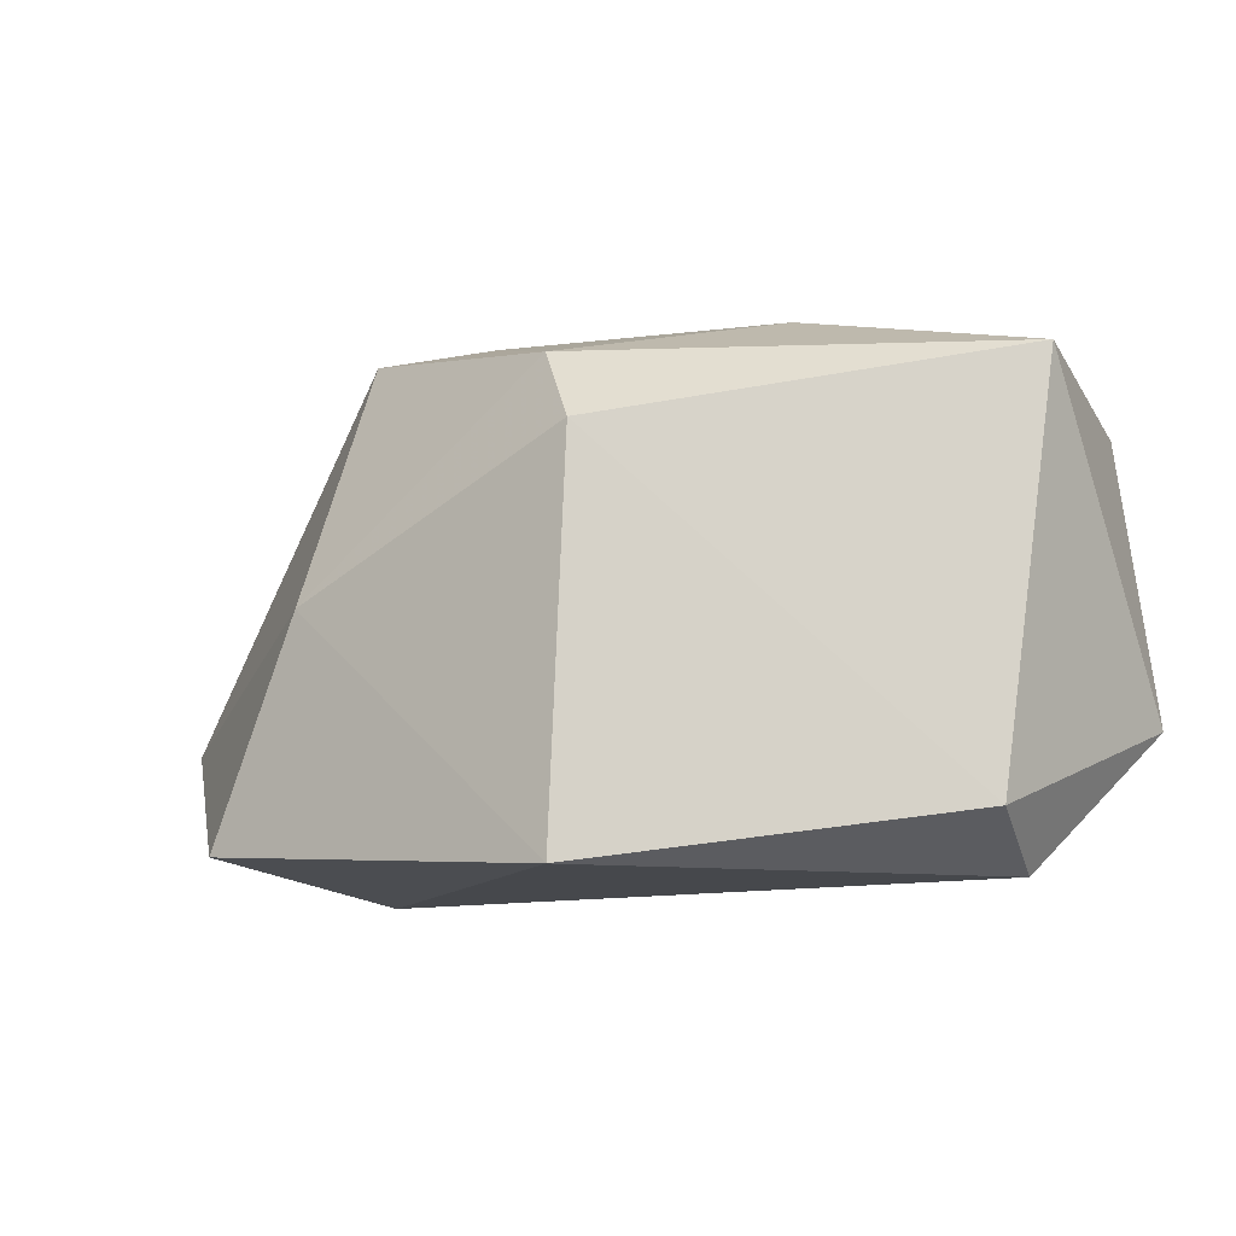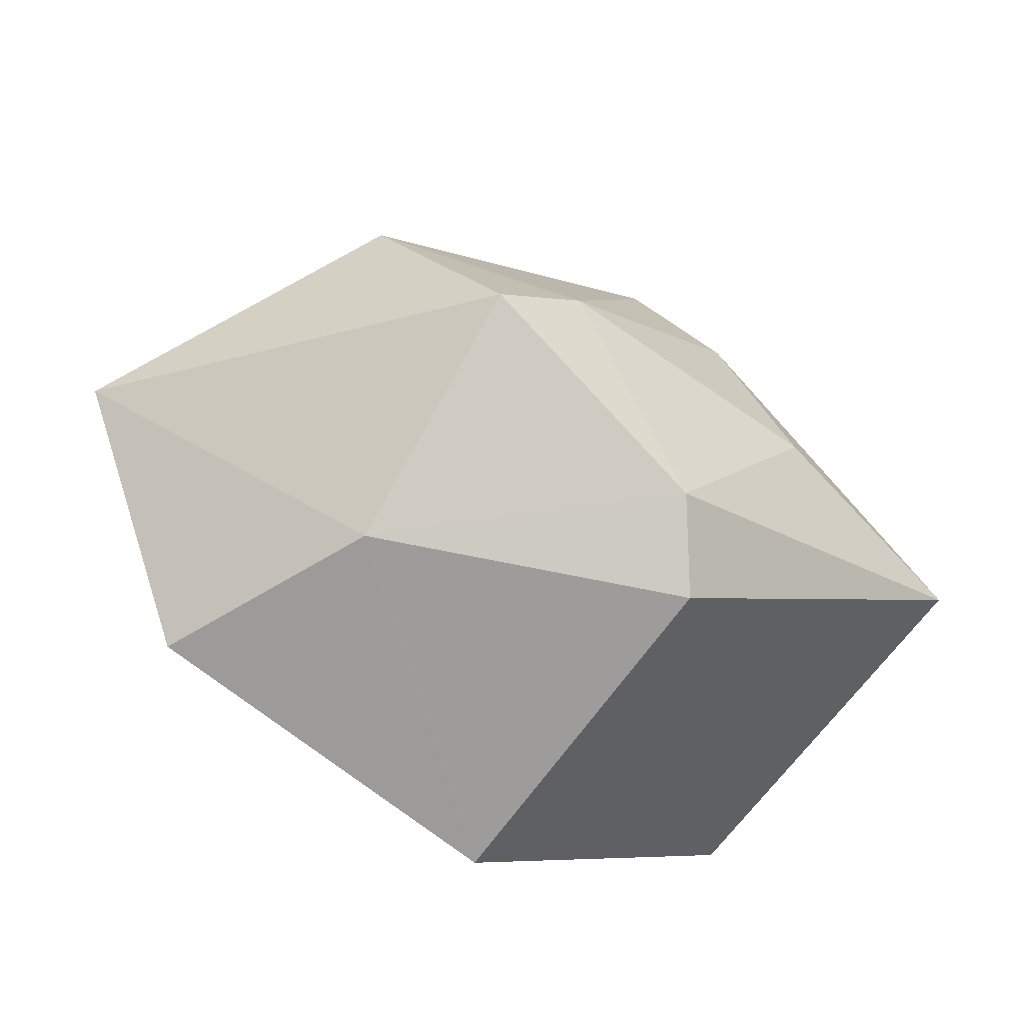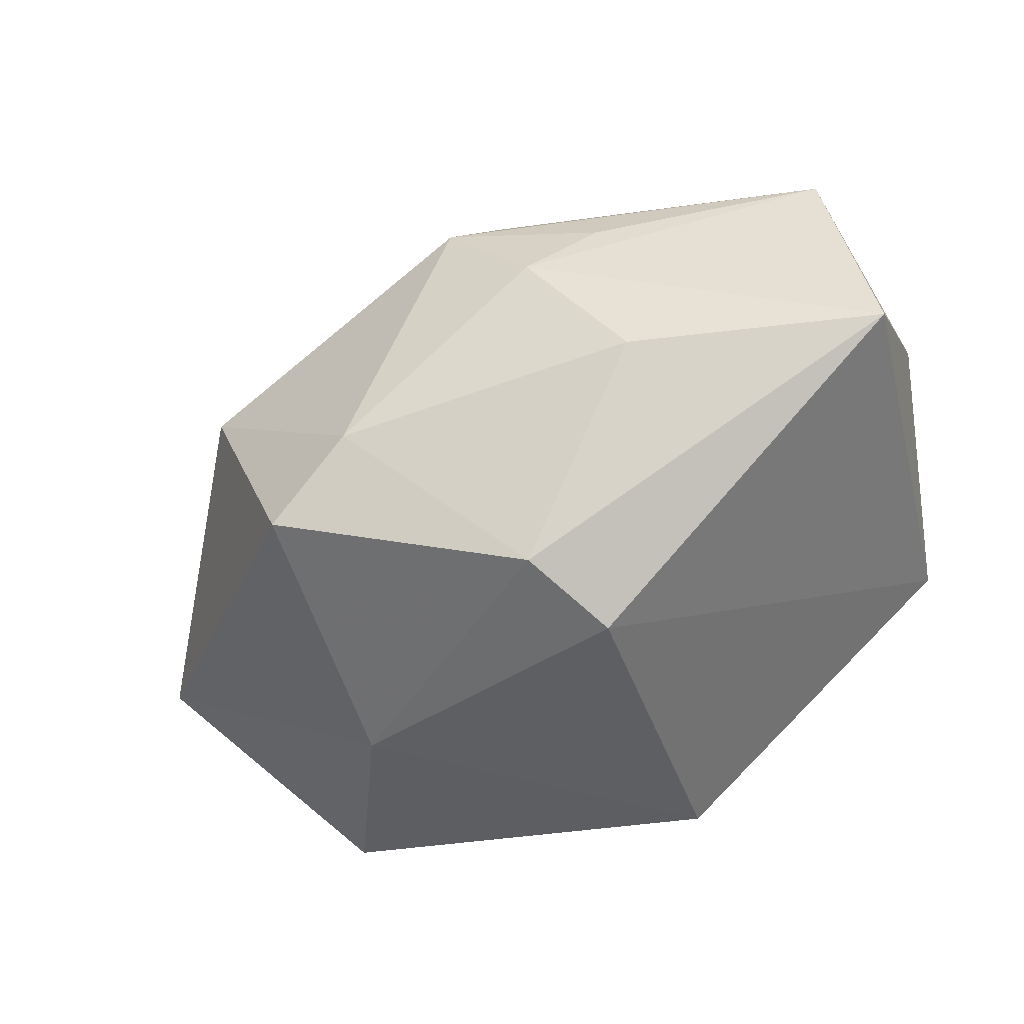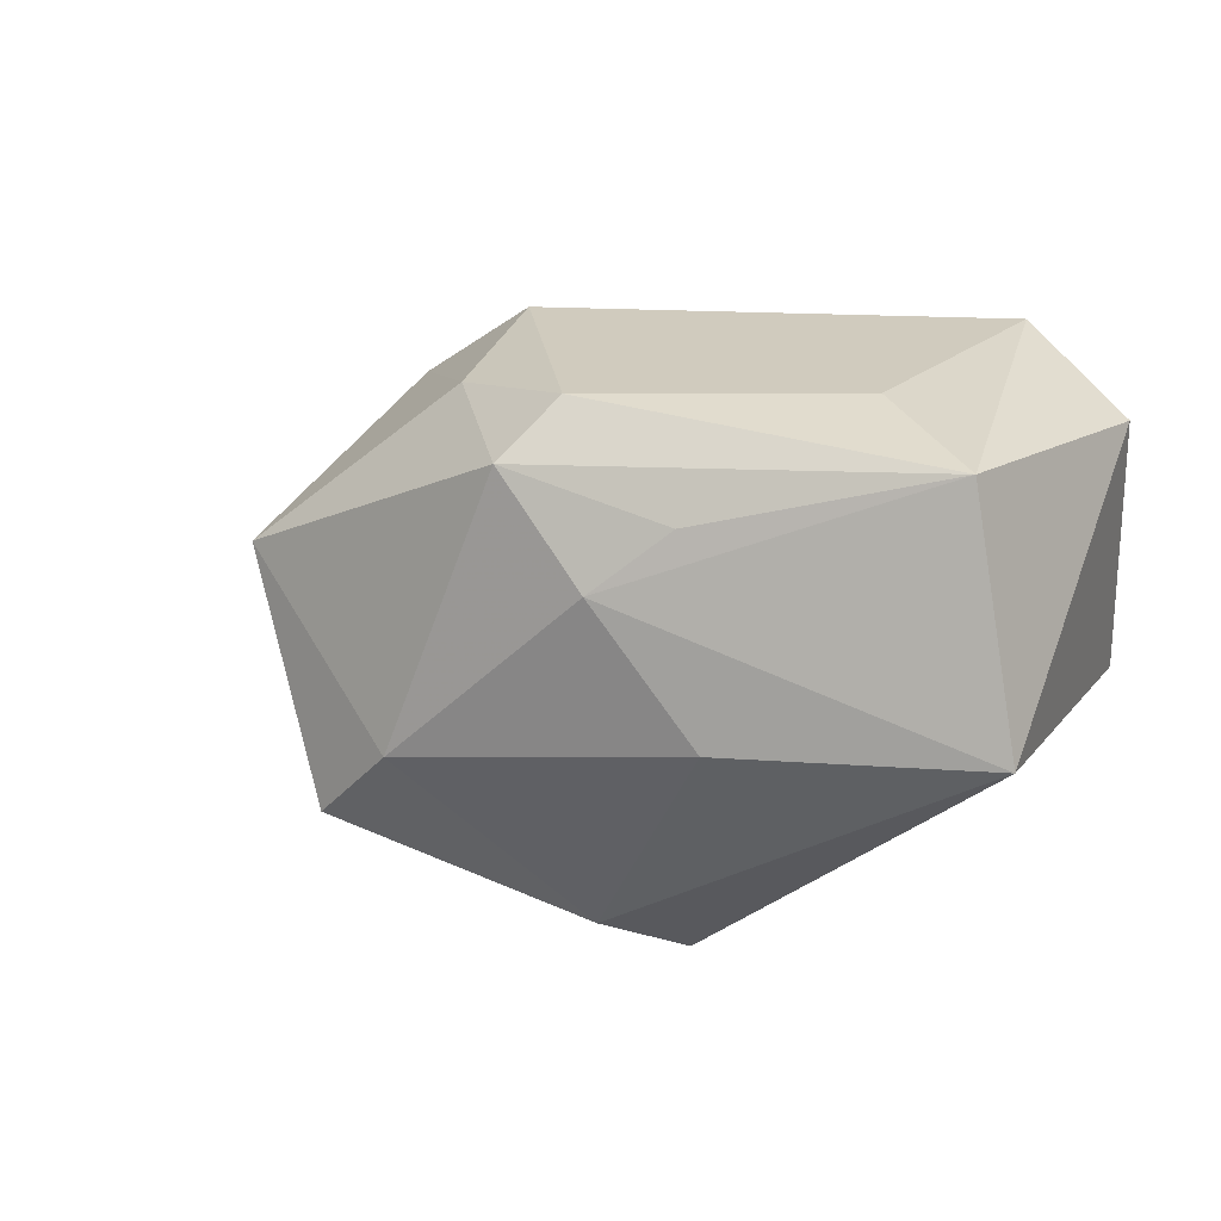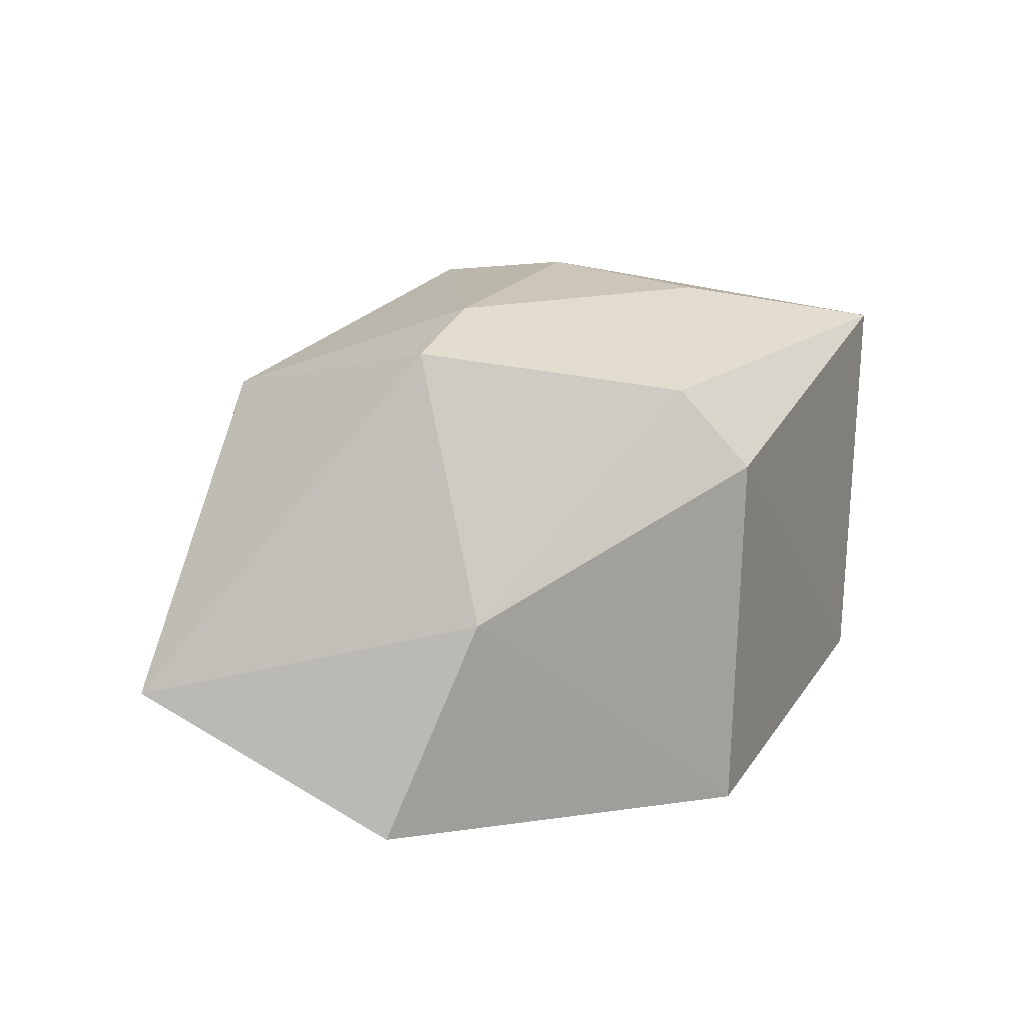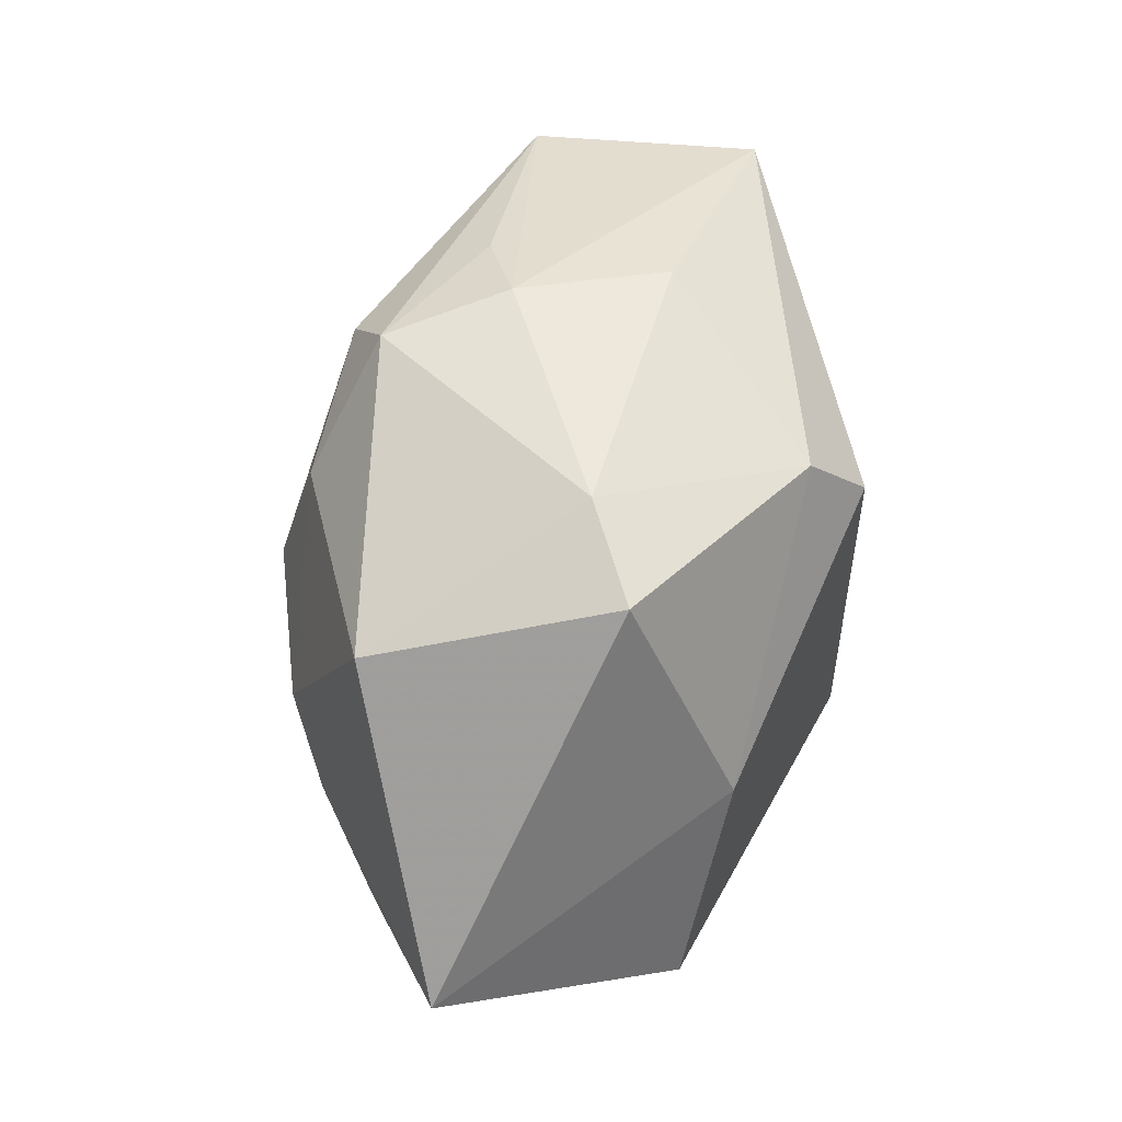
<metadata>
{"format":"obj","ext":"obj","renderer":"f3d","projection":"perspective","resolution":1024,"background":"white","views":[{"elev":-11.3,"azim":35.5,"up":"+Z"},{"elev":-68.5,"azim":-33.8,"up":"+Y"},{"elev":-38.9,"azim":19.8,"up":"+Y"},{"elev":18.3,"azim":27.5,"up":"+Y"},{"elev":18.6,"azim":-25.7,"up":"+Z"},{"elev":54.8,"azim":-64.7,"up":"+Z"}]}
</metadata>
<code>
v 0.0002611 0.02623 0.02174
v -0.03569 0.0134 -0.009012
v -0.03366 0.01103 -0.02113
v -0.02332 -0.01604 0.02715
v -0.033 -0.02764 -0.02199
v 0.03917 -0.005961 -0.02
v 0.04311 -0.001674 0.02158
v -0.01417 0.02435 0.01482
v -0.01536 0.02867 -0.0001158
v 0.008154 -0.02938 -0.02503
v 0.02968 0.02867 -0.01682
v -0.0423 0.004182 -0.01521
v 0.03561 0.005479 -0.02503
v 0.00956 -0.02859 0.0138
v -0.0294 0.02003 -0.003866
v 0.0374 0.02277 0.0186
v -0.01452 -0.00804 0.02948
v -0.03339 -3.594e-05 -0.02503
v 0.01688 -0.002825 0.02782
v 0.01349 0.01678 0.02603
v -0.01554 0.02102 -0.01364
v -0.0534 -0.0088 -0.008747
v 0.006315 0.01057 0.02936
v 0.04204 0.02149 -0.01061
v -0.02244 -0.02804 0.0005847
v 0.003704 -0.02404 0.0219
v -0.003572 0.02073 0.02739
v 0.02548 0.02651 0.009776
v -0.002102 0.02034 -0.02111
v -0.0352 0.007353 0.01987
f 14 10 6
f 24 16 7
f 7 6 24
f 14 6 7
f 24 6 13
f 13 6 10
f 18 5 22
f 29 13 18
f 10 5 18
f 18 13 10
f 1 28 9
f 16 28 1
f 1 27 16
f 9 29 21
f 16 27 20
f 24 13 11
f 11 13 29
f 11 29 9
f 9 28 11
f 11 16 24
f 11 28 16
f 22 5 25
f 25 10 14
f 25 5 10
f 2 15 3
f 29 18 3
f 3 21 29
f 9 21 3
f 3 15 9
f 30 2 22
f 30 15 2
f 27 30 17
f 12 18 22
f 12 3 18
f 22 2 12
f 2 3 12
f 8 1 9
f 9 15 8
f 15 30 8
f 8 30 27
f 27 1 8
f 23 20 27
f 27 17 23
f 23 7 16
f 16 20 23
f 4 17 30
f 4 30 22
f 22 25 4
f 7 23 19
f 19 23 17
f 17 4 26
f 26 19 17
f 26 25 14
f 26 4 25
f 14 7 26
f 7 19 26

</code>
